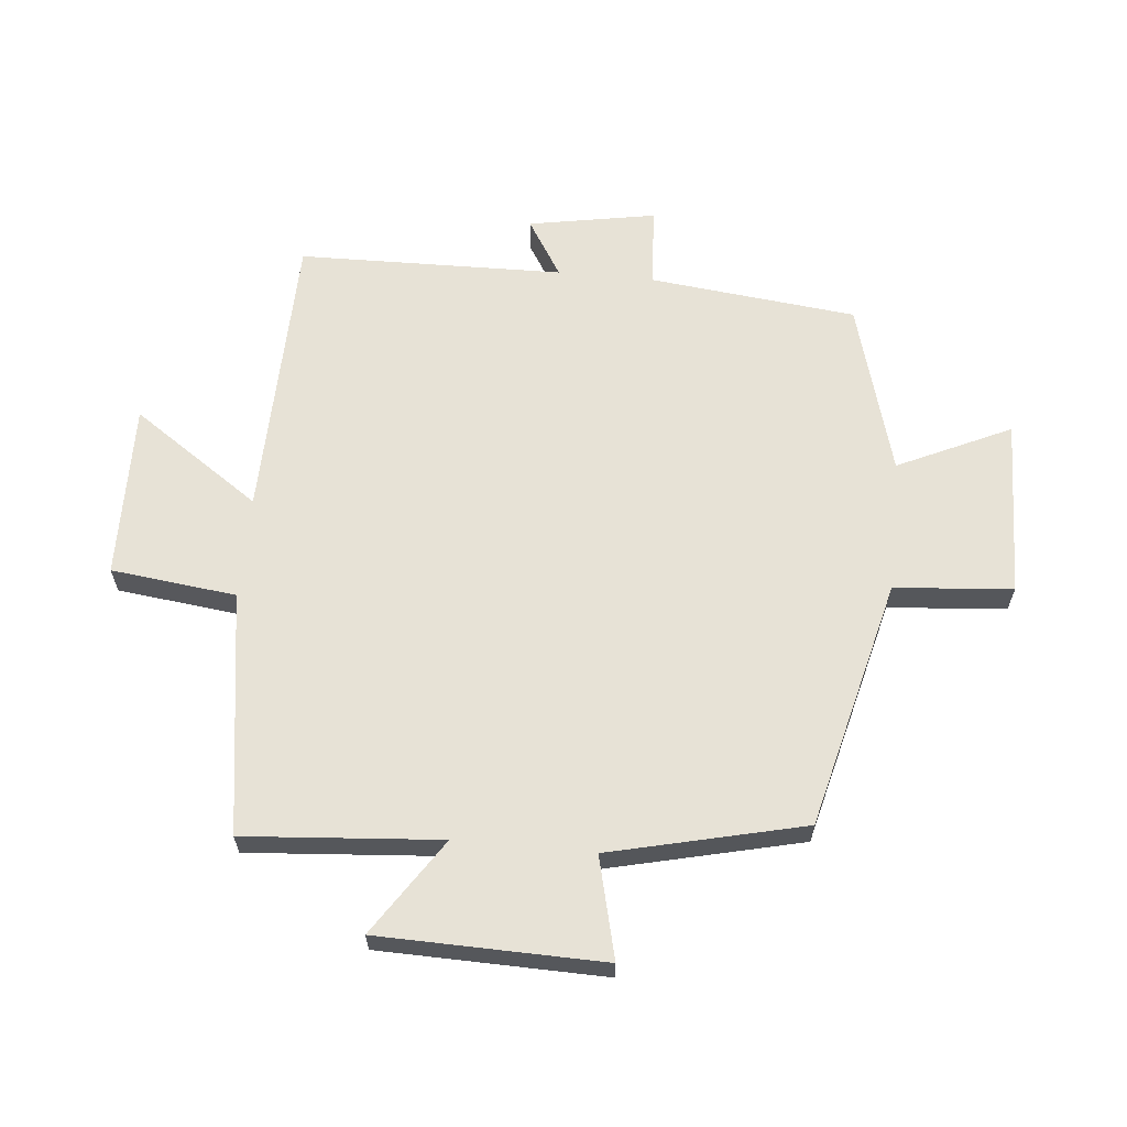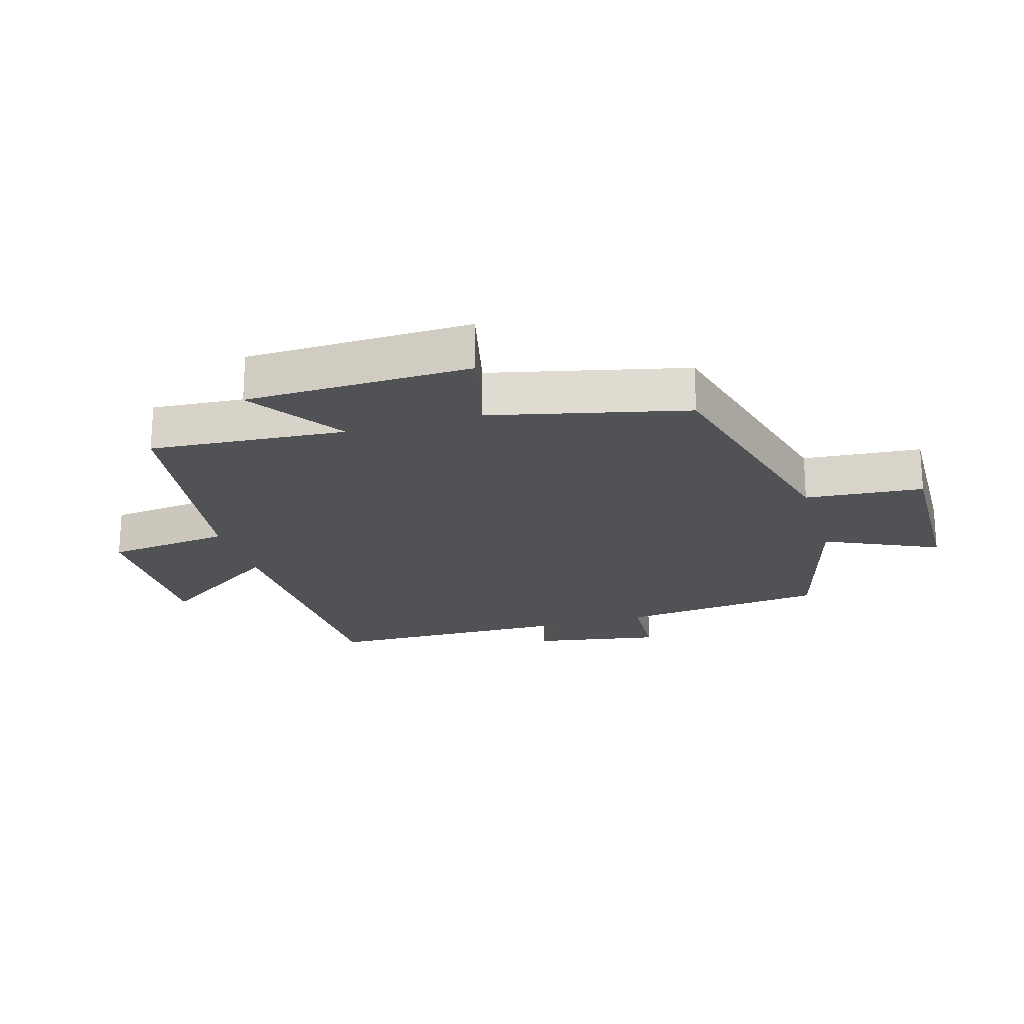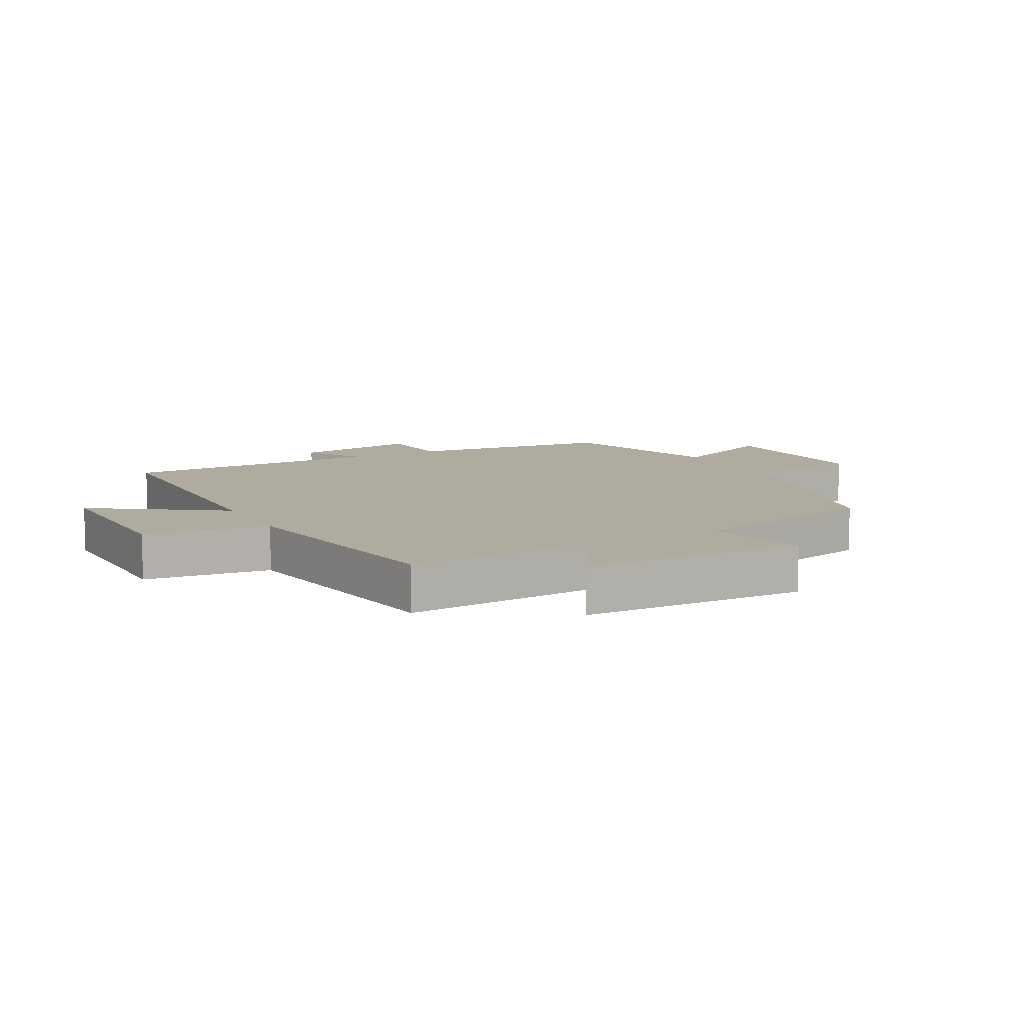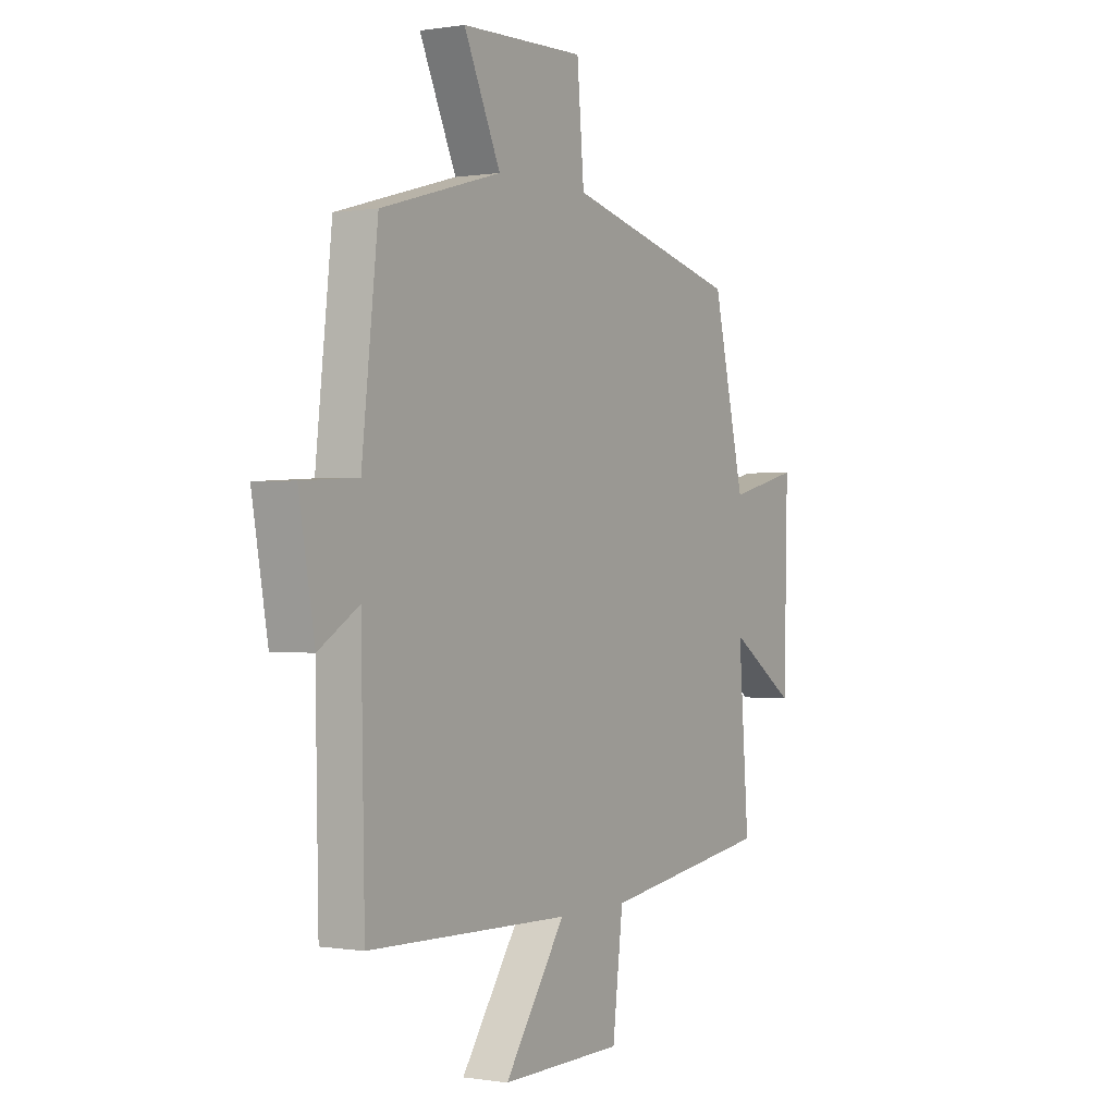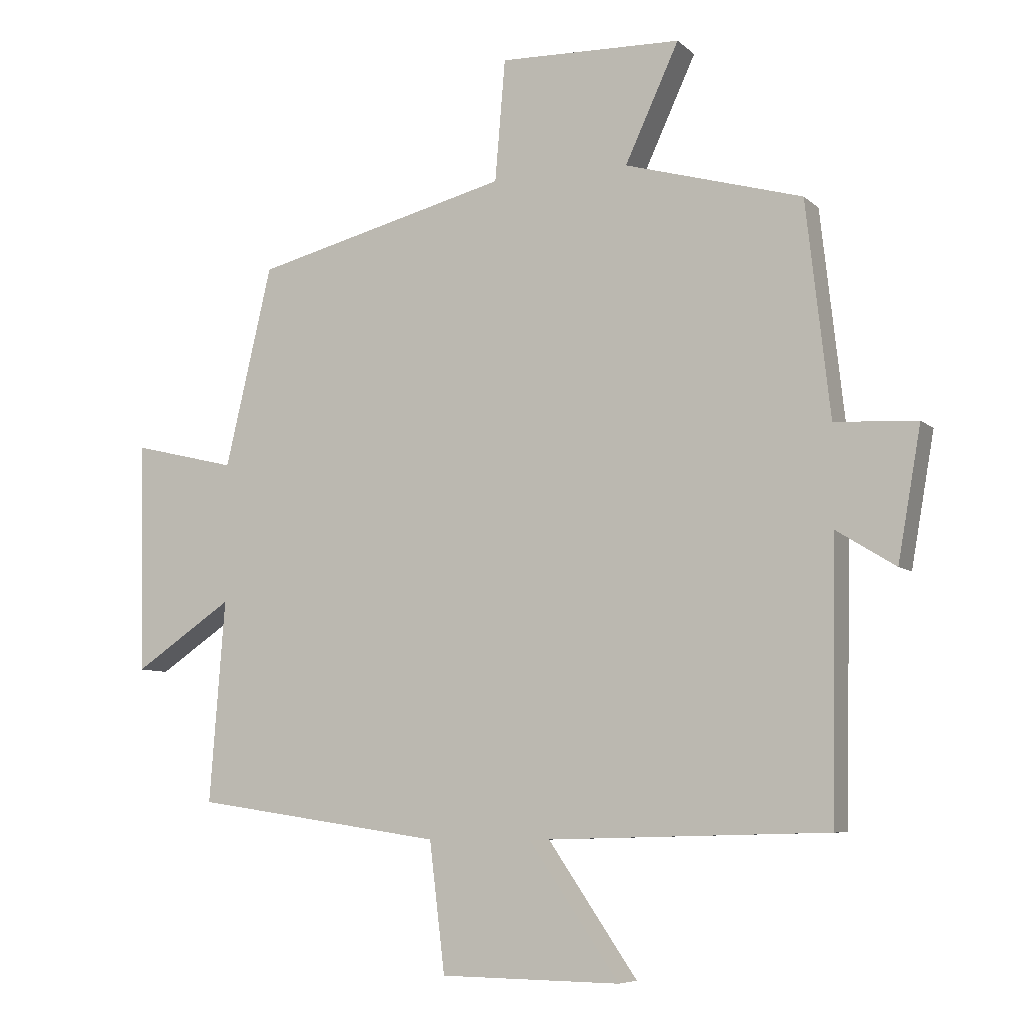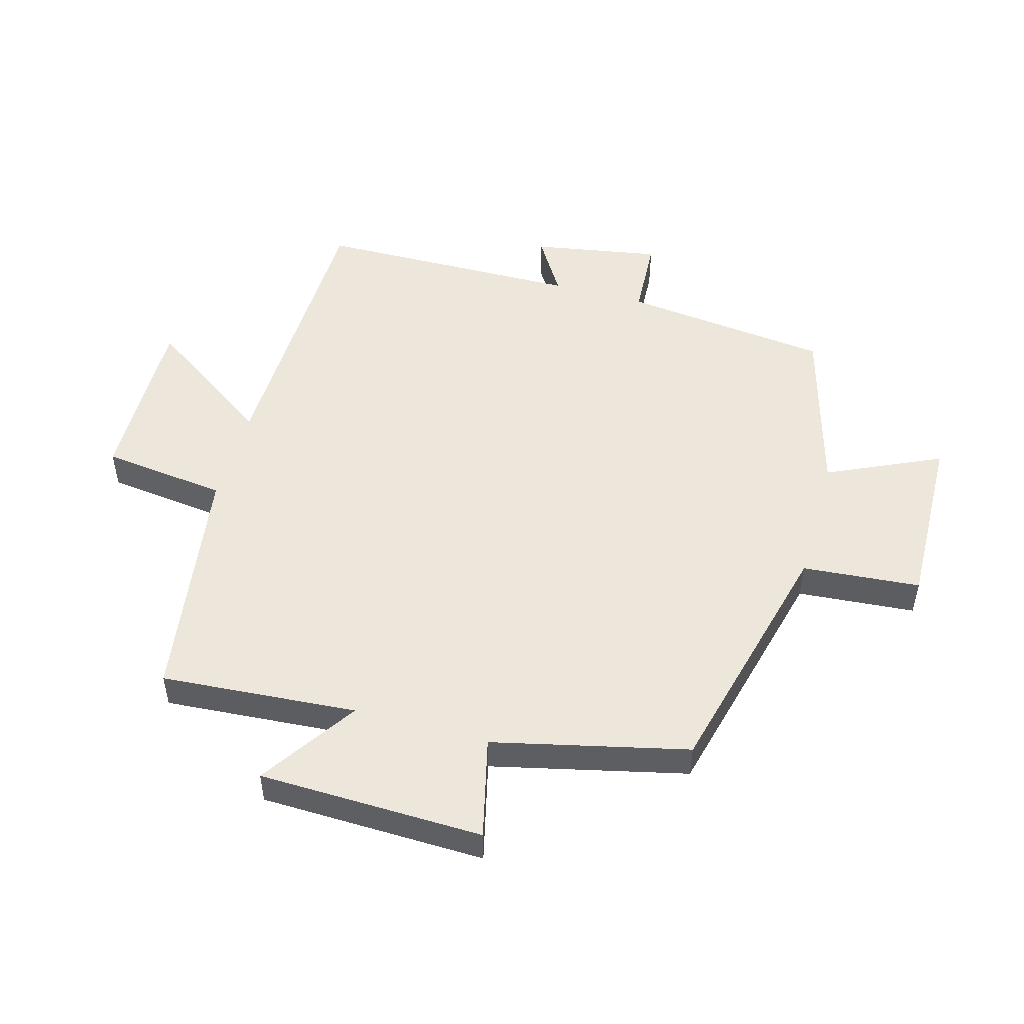
<metadata>
{"format":"obj","ext":"obj","renderer":"f3d","projection":"perspective","resolution":1024,"background":"white","views":[{"elev":63.1,"azim":-84.6,"up":"+Y"},{"elev":-21.2,"azim":-73.5,"up":"+Y"},{"elev":9.6,"azim":-118.3,"up":"+Y"},{"elev":-0.0,"azim":121.4,"up":"+Z"},{"elev":-7.2,"azim":24.8,"up":"+Z"},{"elev":50.9,"azim":-74.3,"up":"+Y"}]}
</metadata>
<code>
v -0.427 0.07 0.4
v -0.029 0.07 0.5
v -0.013 0.07 0.689
v 0.271 0.07 0.681
v 0.187 0.07 0.5
v 0.463 0.07 0.422
v 0.5 0.07 0.09
v 0.628 0.07 0.083
v 0.592 0.07 -0.121
v 0.5 0.07 -0.064
v 0.492 0.07 -0.488
v 0.028 0.07 -0.5
v 0.168 0.07 -0.704
v -0.112 0.07 -0.7
v -0.136 0.07 -0.5
v -0.524 0.07 -0.443
v -0.5 0.07 -0.129
v -0.654 0.07 -0.232
v -0.662 0.07 0.128
v -0.5 0.07 0.089
v -0.427 0 0.4
v -0.029 0 0.5
v -0.013 0 0.689
v 0.271 0 0.681
v 0.187 0 0.5
v 0.463 0 0.422
v 0.5 0 0.09
v 0.628 0 0.083
v 0.592 0 -0.121
v 0.5 0 -0.064
v 0.492 0 -0.488
v 0.028 0 -0.5
v 0.168 0 -0.704
v -0.112 0 -0.7
v -0.136 0 -0.5
v -0.524 0 -0.443
v -0.5 0 -0.129
v -0.654 0 -0.232
v -0.662 0 0.128
v -0.5 0 0.089
f 17 18 19 20
f 17 20 1 2
f 15 16 17 2
f 12 13 14 15
f 12 15 2
f 11 12 2
f 10 11 2
f 7 8 9 10
f 7 10 2
f 6 7 2
f 5 6 2
f 2 3 4 5
f 40 39 38 37
f 22 21 40 37
f 22 37 36 35
f 35 34 33 32
f 22 35 32
f 22 32 31
f 22 31 30
f 30 29 28 27
f 22 30 27
f 22 27 26
f 22 26 25
f 25 24 23 22
f 1 21 22 2
f 2 22 23 3
f 3 23 24 4
f 4 24 25 5
f 5 25 26 6
f 6 26 27 7
f 7 27 28 8
f 8 28 29 9
f 9 29 30 10
f 10 30 31 11
f 11 31 32 12
f 12 32 33 13
f 13 33 34 14
f 14 34 35 15
f 15 35 36 16
f 16 36 37 17
f 17 37 38 18
f 18 38 39 19
f 19 39 40 20
f 20 40 21 1

</code>
